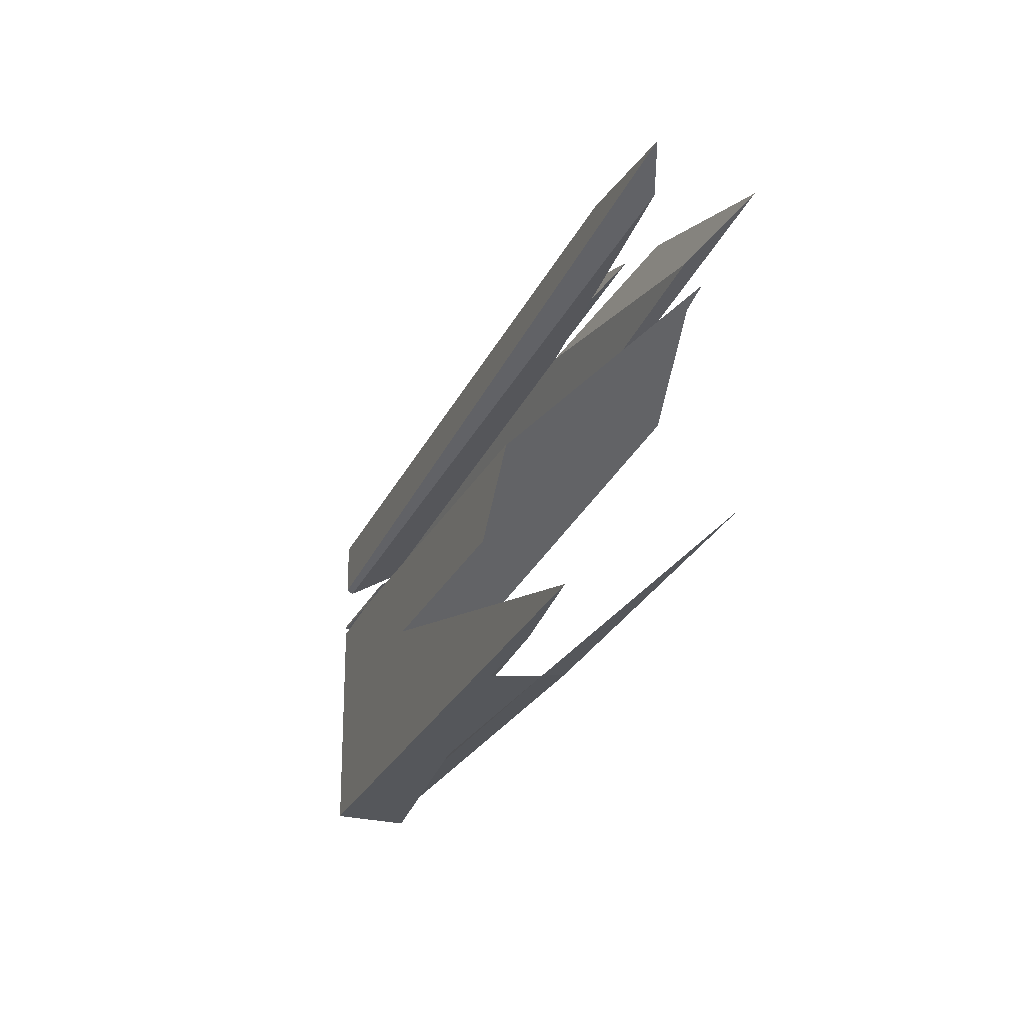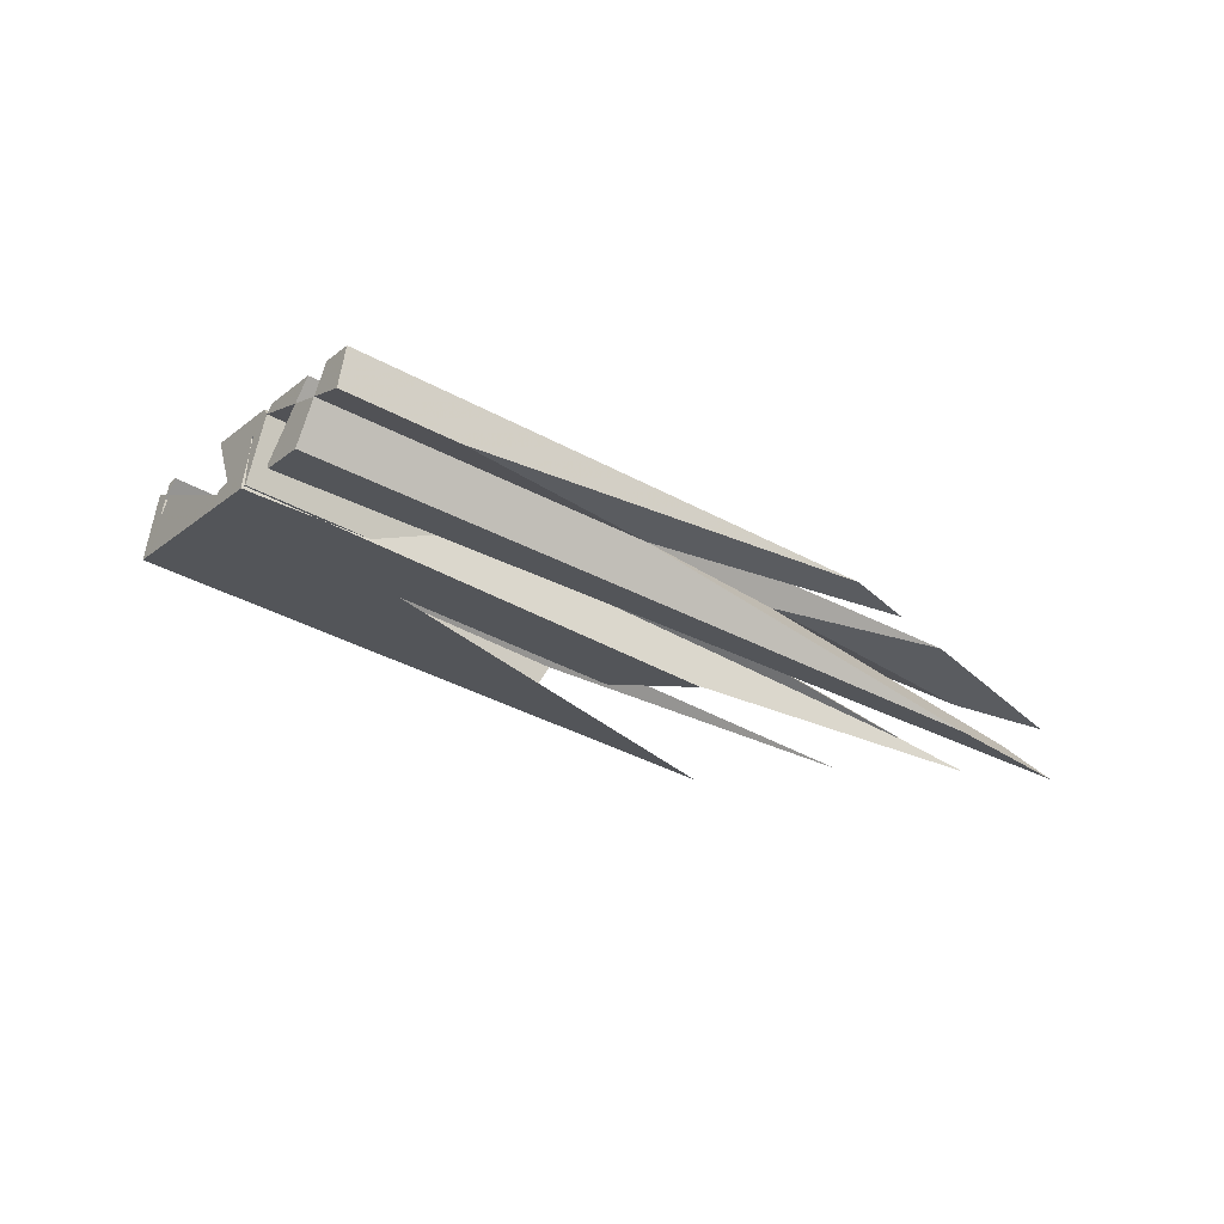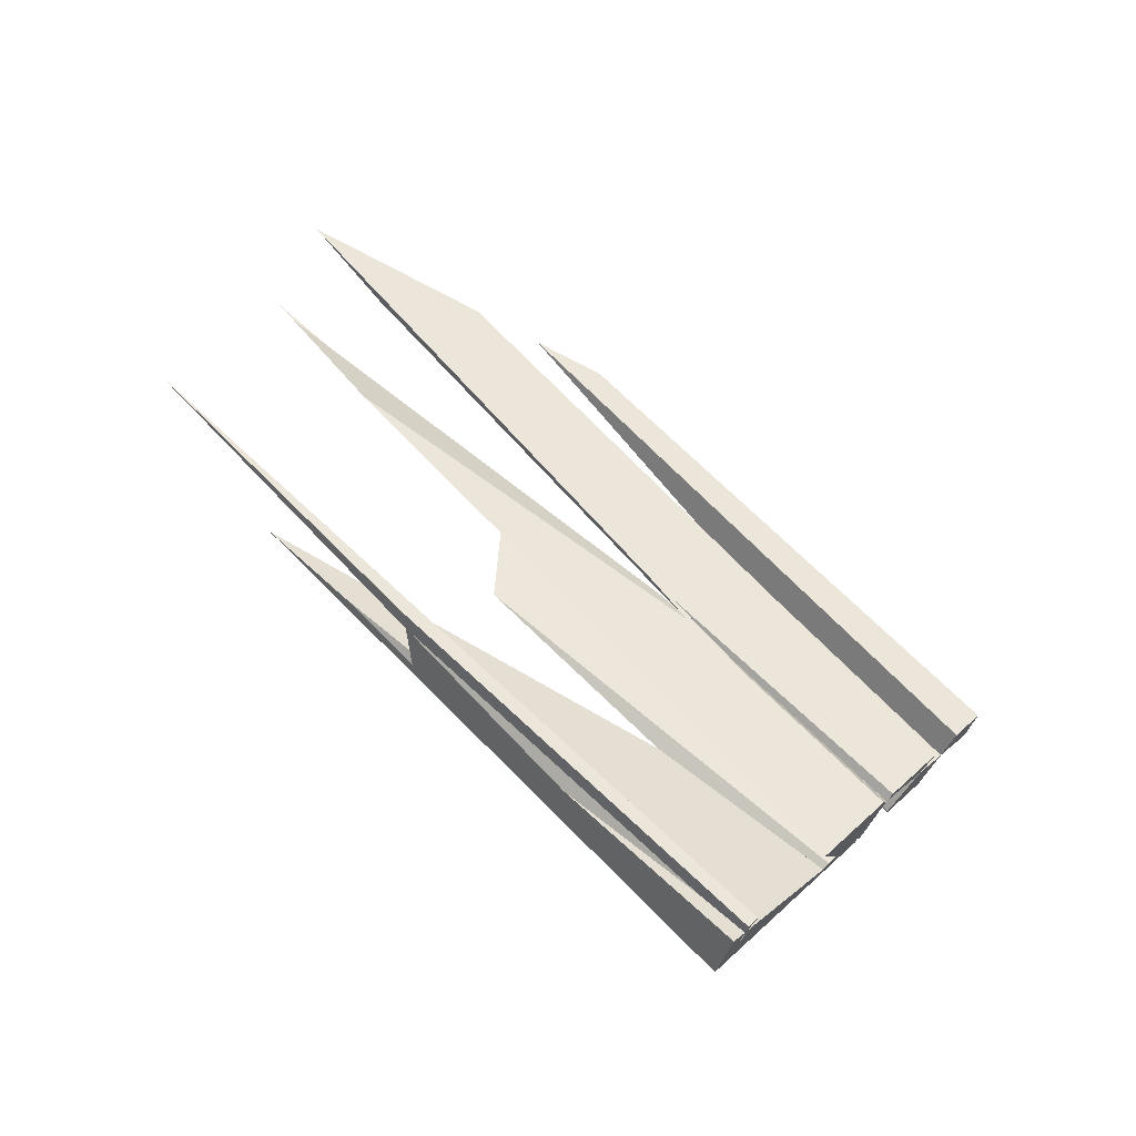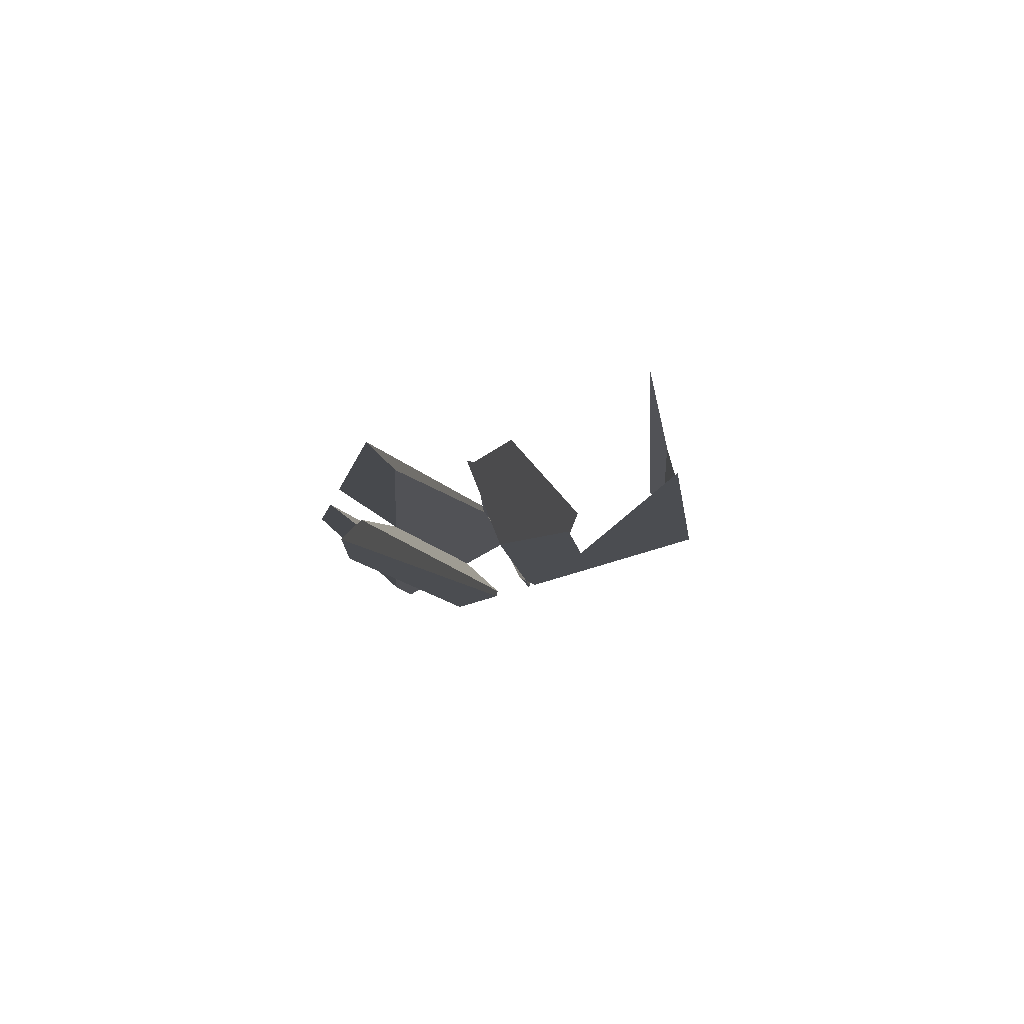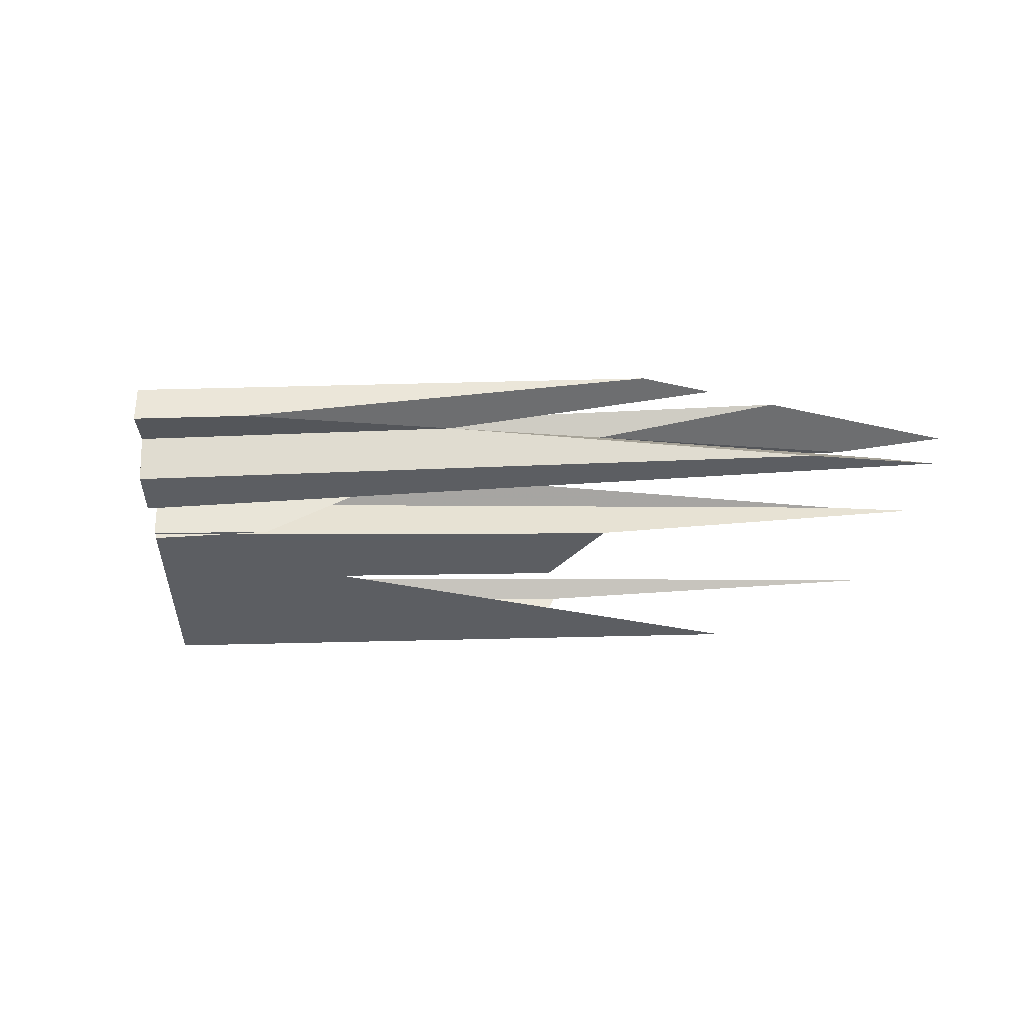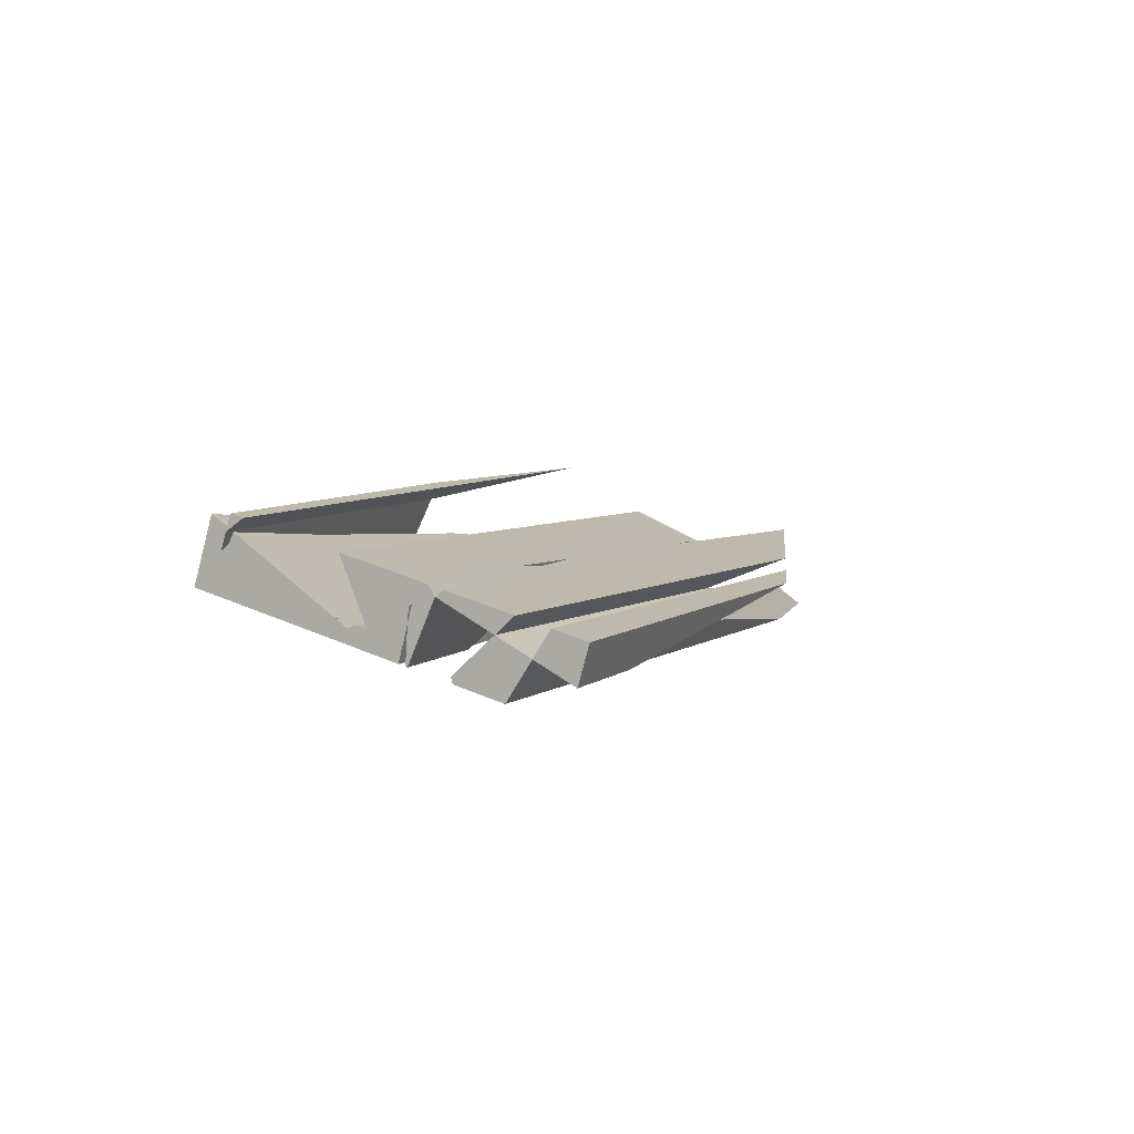
<metadata>
{"format":"obj","ext":"obj","renderer":"f3d","projection":"perspective","resolution":1024,"background":"white","views":[{"elev":-65.0,"azim":63.9,"up":"+Z"},{"elev":-38.2,"azim":0.5,"up":"+Y"},{"elev":66.9,"azim":-98.9,"up":"+Y"},{"elev":-6.7,"azim":131.5,"up":"+Y"},{"elev":-53.9,"azim":36.9,"up":"+Y"},{"elev":5.1,"azim":-31.5,"up":"+Y"}]}
</metadata>
<code>
o WoodenBrokenPlanks_361
v 226.3 23.03 -262.8
v 198.9 22.57 -241.7
v 191.6 22.21 -236.6
v 193.5 21.81 -238.8
v 191.4 21.92 -236.9
v 209.9 22.04 -251.5
v 210.4 22.98 -251.5
v 191.4 22.65 -236.9
v 191.7 22.52 -236.5
v 191.3 22.02 -237
v 200 21.44 -244.7
v 209 20.29 -251.5
v 190.5 20.87 -238.1
v 208.7 19.77 -251.5
v 190.4 19.73 -238.4
v 191.3 21.77 -237.1
v 191.1 20.83 -237.3
v 190.8 22.62 -237.7
v 212.4 17.16 -245.8
v 213.3 17.17 -246.5
v 213.3 17.16 -246.5
v 213.1 17.17 -246.4
v 202.9 17.15 -239.2
v 213 17.23 -246.6
v 198.7 16.97 -235.5
v 199.7 17.29 -236.2
v 210 17.3 -244
v 196.6 16.01 -229.7
v 195.6 17.5 -231
v 195.2 17.66 -231.6
v 194.9 16.81 -232.1
v 195 17.51 -231.9
v 196.5 15.98 -229.7
v 216.5 16.15 -244.4
v 217.9 16.17 -245.5
v 197.2 15.97 -230.1
v 217.7 16.18 -245.3
v 194.6 16.91 -232.4
v 195 17.51 -231.9
v 194.7 17.89 -232.3
v 194.7 17.91 -232.4
v 199.7 17.29 -236.2
v 195 17.9 -232.6
v 202.9 17.15 -239.2
v 193.6 18.36 -233.9
v 193.6 17.43 -233.9
v 205.4 17.48 -242.3
v 202.1 17.96 -239.9
v 196.6 15.96 -229.7
v 196.8 17.85 -229.3
v 200 15.92 -231.9
v 196.9 18.67 -229.3
v 195.5 17.84 -231.2
v 228.9 18.66 -253.7
v 232.5 18.42 -256.4
v 231 18.59 -255.5
v 197.6 19.16 -228.2
v 197 18.74 -229.1
v 196.8 15.84 -229.3
v 196.8 15.87 -229.4
v 197.6 19.14 -228.2
v 202.2 15.89 -233.3
v 209.1 19.25 -236.6
v 200.4 19.19 -230.2
v 199.2 19.17 -229.3
v 199.7 19.18 -229.7
v 231.2 14.33 -246.9
v 199.7 14.44 -225.4
v 198.1 15.19 -227.5
v 236.3 14.61 -251.6
v 199.4 17.54 -225.8
v 198.1 15.54 -227.6
v 200.4 16.53 -224.3
v 233.7 15.89 -250.3
v 221.3 17.28 -240.4
v 215.1 16.47 -234.3
v 209 19.73 -236.7
v 205.5 19.72 -234.2
v 210.4 19.64 -237.3
v 211.4 19.65 -238
v 208.7 19.43 -236.3
v 209.7 19.46 -237
v 196.9 19.96 -229.2
v 194.8 21 -232.2
v 224.4 20.82 -252.1
v 216.1 20.23 -243.8
v 197.1 19.85 -228.9
v 211 19.27 -237.9
v 209.1 19.25 -236.6
v 210.2 19.33 -237.3
v 209.5 19.32 -236.8
v 197.5 19.69 -228.4
v 200.4 19.19 -230.2
v 199.7 19.18 -229.7
v 199.9 18.46 -224.9
v 197.9 19.47 -227.8
v 197.6 19.14 -228.2
v 199.2 19.17 -229.3
v 230.2 18.21 -245
v 236.5 19.17 -253.5
v 221.3 19.46 -244.1
v 221.3 17.28 -240.4
v 214.8 19.17 -240.1
v 231.4 18.62 -250.5
v 190.2 19.08 -238.6
v 208.4 19.13 -251.5
v 190.8 18.83 -237.8
v 217.8 19.16 -258.2
v 191.4 21.19 -237
v 212.9 19.79 -254.5
v 198.9 20.99 -242.7
v 201 17.96 -223.5
v 202 17.43 -222
v 225.5 17.5 -238.7
v 227.9 17.86 -241.9
v 201.7 15.36 -222.5
v 206.8 15.39 -226.1
v 215.1 16.47 -234.3
v 200.4 16.53 -224.3
v 191.8 22.46 -236.3
v 194.7 17.94 -232.4
v 191.5 21.78 -236.8
f 1 2 3 4
f 3 5 4
f 1 4 6
f 6 4 10 8
f 6 8 7
f 4 6 11
f 12 6 4
f 4 16 17 14
f 4 14 12
f 18 10 4 11
f 5 16 4
f 20 22 21
f 26 23 25
f 27 24 23 26
f 22 20 24 27
f 32 26 25 31
f 37 34 35
f 30 27 26 32
f 30 29 37 22
f 35 21 22 37
f 30 22 27
f 39 31 25 42
f 42 43 40 39
f 40 43 41
f 25 44 42
f 48 43 42 44
f 48 44 47
f 28 49 36
f 50 28 36 51
f 50 51 34 54
f 37 55 54 34
f 50 54 52
f 56 54 55
f 53 56 55 37
f 53 37 29
f 51 60 50
f 51 50 58 63
f 51 63 62
f 61 59 62 63
f 63 64 65 61
f 65 66 57 61
f 58 57 66 64
f 58 64 63
f 64 66 65
f 69 72 74 70
f 72 71 75 74
f 76 75 71 73
f 74 75 76 67
f 74 67 70
f 68 67 76 73
f 79 78 81
f 82 77 80
f 85 86 54 56
f 53 84 85 56
f 88 89 58 52
f 88 52 54
f 89 88 90 91
f 77 82 90 88
f 77 88 54 86
f 57 58 89 93
f 57 93 94
f 92 57 94 81
f 92 81 78
f 93 89 91
f 98 97 96 81
f 96 79 81
f 98 81 94
f 93 98 94
f 95 71 102 99
f 71 97 98 91
f 98 93 91
f 91 103 104 71
f 71 104 102
f 104 103 101 100
f 104 100 99 102
f 103 91 90
f 90 82 80 101
f 90 101 103
f 47 108 110 111
f 47 111 48
f 14 17 109 111
f 14 111 110
f 118 115 114 117
f 119 118 117 116
f 118 119 112 115
f 2 120 3
f 121 41 43
f 121 43 48 111
f 121 111 122
f 109 122 111
f 7 1 6
f 11 6 12
f 13 11 12 14
f 13 14 15
f 11 13 18
f 15 14 106 105
f 108 106 14 110
f 1 7 8 9
f 1 9 2
f 3 9 8 10
f 3 10 5
f 13 15 17 16
f 18 13 16 10
f 10 16 5
f 19 20 21
f 23 24 20 19
f 23 19 25
f 28 29 30 31
f 30 32 31
f 28 31 33
f 25 19 21 34
f 21 35 34
f 34 36 33 25
f 25 33 31
f 38 31 39 40
f 38 40 41
f 31 38 25
f 41 45 46 38
f 46 47 44 25
f 46 25 38
f 28 33 49
f 49 33 36
f 34 51 36
f 50 52 53 29
f 50 29 28
f 57 58 50 59
f 50 60 59
f 57 59 61
f 51 62 59 60
f 67 68 69 70
f 71 72 69 68
f 71 68 73
f 77 78 79 80
f 53 52 83 84
f 86 85 84 83
f 87 83 52 58
f 83 87 78 77
f 83 77 86
f 87 58 57 92
f 78 87 92
f 71 95 96 97
f 79 96 95 99
f 79 99 100 101
f 79 101 80
f 105 106 107
f 15 105 107 17
f 107 106 108 47
f 107 47 46
f 17 107 46 45
f 17 45 109
f 112 113 114 115
f 113 116 117 114
f 112 119 116 113
f 120 9 3
f 9 120 2
f 45 41 121 122
f 45 122 109

</code>
